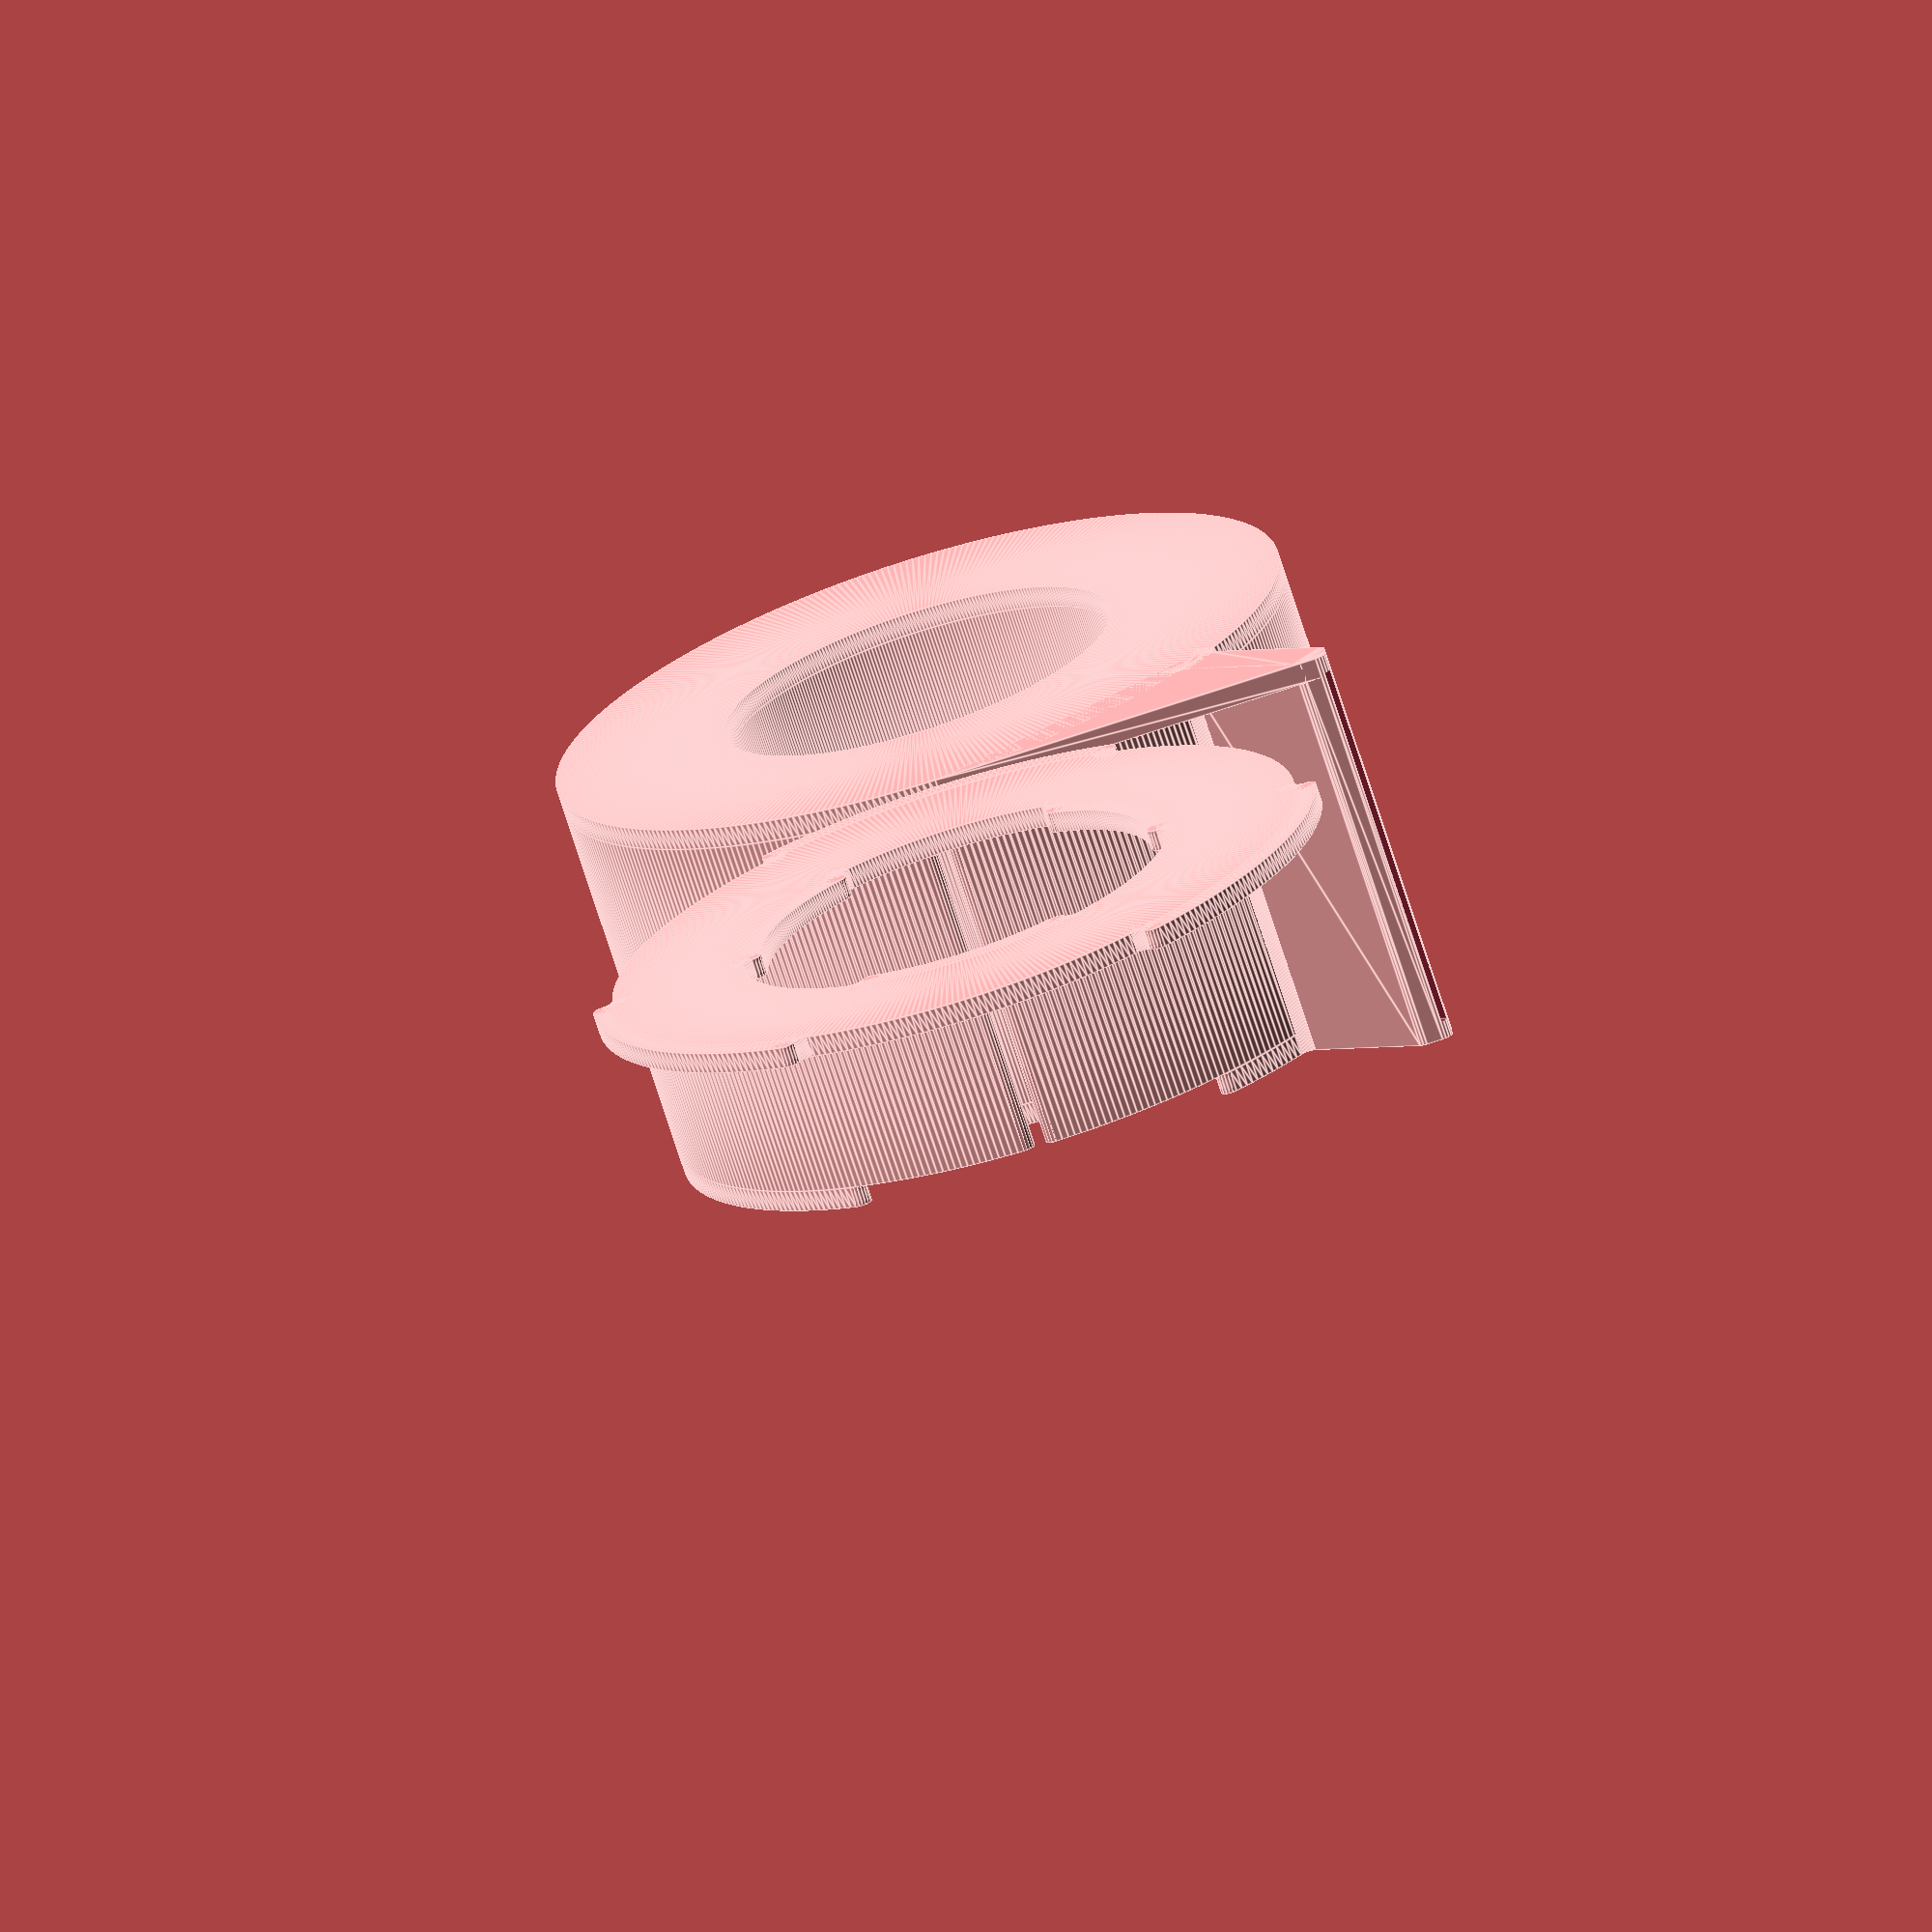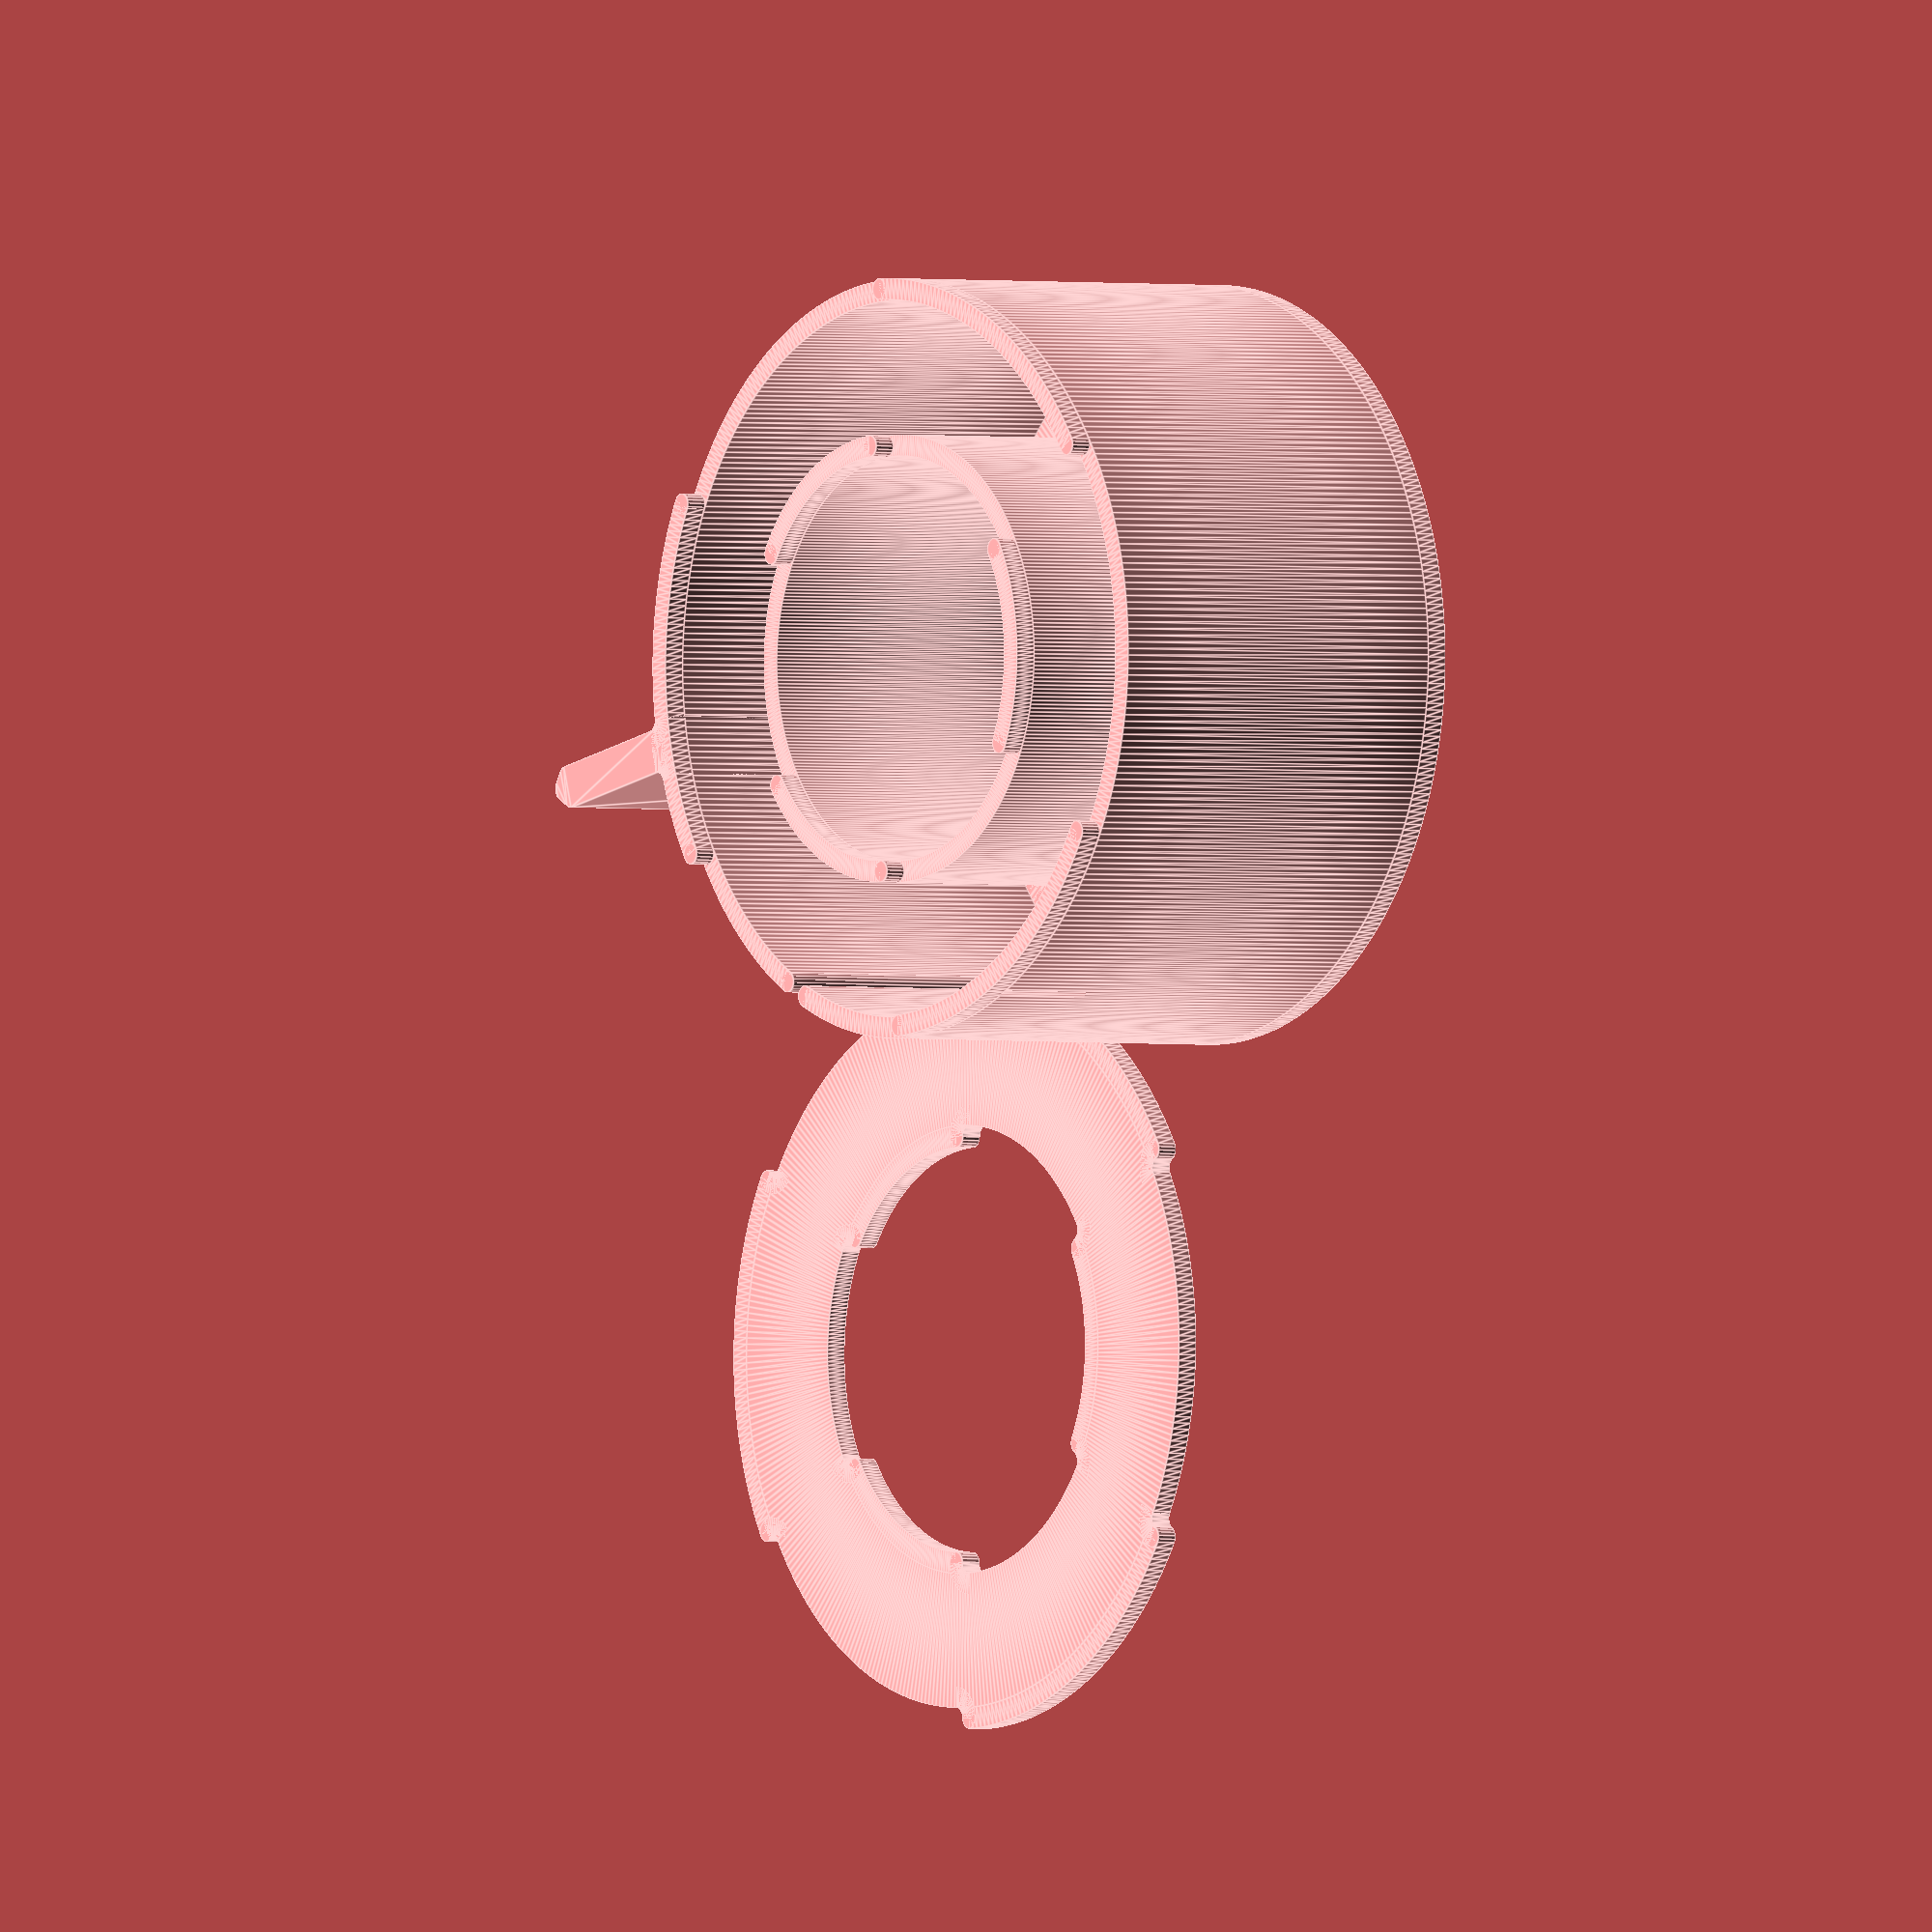
<openscad>
$fa=1;
$fs=0.2;

th = 1.2;
cutth = 2;
h = 21;
id = 25;
od = 40;
knife = 10;
knifesp = 0.4;

spikeang=acos((od/2+th)/(od/2+th+knife));

module wall(h, d, th=th, inner=false,
        anglestart=0, angleend=360,
        start=true, end=true, gapstart=0, gapend=0) {
    r = d/2 + (inner ? -1 : 1) * th/2;
    gapunit = asin(th/2/r);
    realgapstart = (gapstart + (start ? 1 : 0));
    realgapend = (gapend + (start ? 1 : 0));
    realanglestart = anglestart + realgapstart*gapunit;
    realangleend = angleend - realgapend * gapunit;

    if(start)
        rotate([0,0,realanglestart])
        translate([r,0,0])
        cylinder(h, d=th, center=true);

    rotate([0,0,realanglestart])
    rotate_extrude(angle=realangleend-realanglestart)
    translate([r,0,0])
    square([th,h], center=true);

    if(end)
        rotate([0,0,realangleend])
        translate([r,0,0])
        cylinder(h, d=th, center=true);
}

module smooth(h, d, inner=false, counter=false,
        angle=0, extra=0) {
    gap = ((counter!=inner)?-1:1) *
          asin((extra+th/2)/(d/2+(inner?-1:1)*th/2));
    rotate([0,0,angle+gap])
    translate([d/2+(inner?-1:1)*th/2,0,0])
    wall(h, th, start=false, end=false,
         anglestart=(inner ? (counter ? (270-gap) : 0) :
                             (counter ? (90-gap) : 180)),
         angleend=(inner ? (counter ? 360 : (90-gap)) :
                           (counter ? 180 : (270-gap))));
}

module rings() {
    for(i=[30:120:300]) {
        wall(th, id, inner=true,
            anglestart=i+60, angleend=i+120);
        wall(th, od, anglestart=i,
            angleend=i+60);
    }
}

module cleanbox() {
    translate([0,0,-h/2-th/2])
    wall(th, id-2*th, th=od/2-id/2+2*th, start=false, end=false);

    wall(h, od, gapstart=2, gapend=-1);
    wall(h, id, inner=true,
        start=false, end=false);

    translate([0,0,h/2+th/2])
    rotate([0,0,3/2*asin(th/2/(od/2+th/2))])
    rings();

    translate([0,0,-h/2-th/2])
    linear_extrude(th, center=true)
    polygon([
        [od/2+th,0],
        [od/2+th,-tan(spikeang)*(od/2+th)+th/2],
        [cos(spikeang)*(od/2),
            -sin(spikeang)*(od/2)]]);

    linear_extrude(h+2*th, center=true)
    hull() {
        translate([
            od/2+th-th/sin(spikeang)+tan(spikeang/2)*th/2,
            th/2-tan(spikeang)*(od/2+th)])
        circle(d=th);
        translate([od/2+th/2,
            -tan(spikeang)*(od/2+th)+th/2])
        circle(d=th);
        translate([od/2+th/2,
            -tan(spikeang)*(od/2+th)+th/cos(spikeang)
                -tan((90-spikeang)/2)*th/2])
        circle(d=th);
        translate([
            cos(spikeang)*(od/2+th)+sin(spikeang)*th/2,
            -sin(spikeang)*(od/2+th)+cos(spikeang)*th/2])
        circle(d=th);
        translate([
            cos(spikeang)*(od/2+th)-sin(spikeang)*th/2,
            -sin(spikeang)*(od/2+th)-cos(spikeang)*th/2])
        circle(d=th);
    }

    smooth(h+2*th, od+2*th, angle=-spikeang, extra=th, counter=true);
    smooth(h+2*th, od+2*th, angle=-spikeang, extra=th);
}

module box() {
    difference() {
        cleanbox();
        rotate([0,0,-spikeang])
        translate([(od/2+th)+knife/2,0,0])
        cube([knife,knifesp,h+knifesp], center=true);
    }
}

module cover() {
    wall(th, id, th=od/2-id/2, start=false, end=false);
    rings();
    for(i=[30:120:300]) {
        smooth(th, od, angle=i+60);
        smooth(th, od, angle=i, counter=true);
        smooth(th, id, angle=i+60, inner=true);
        smooth(th, id, angle=i, inner=true, counter=true);
    }
}

translate([0,0,h/2+th])
    box();
translate([od+3*th,0,th/2])
    cover();

</openscad>
<views>
elev=252.5 azim=272.8 roll=342.3 proj=o view=edges
elev=181.6 azim=300.1 roll=127.1 proj=o view=edges
</views>
